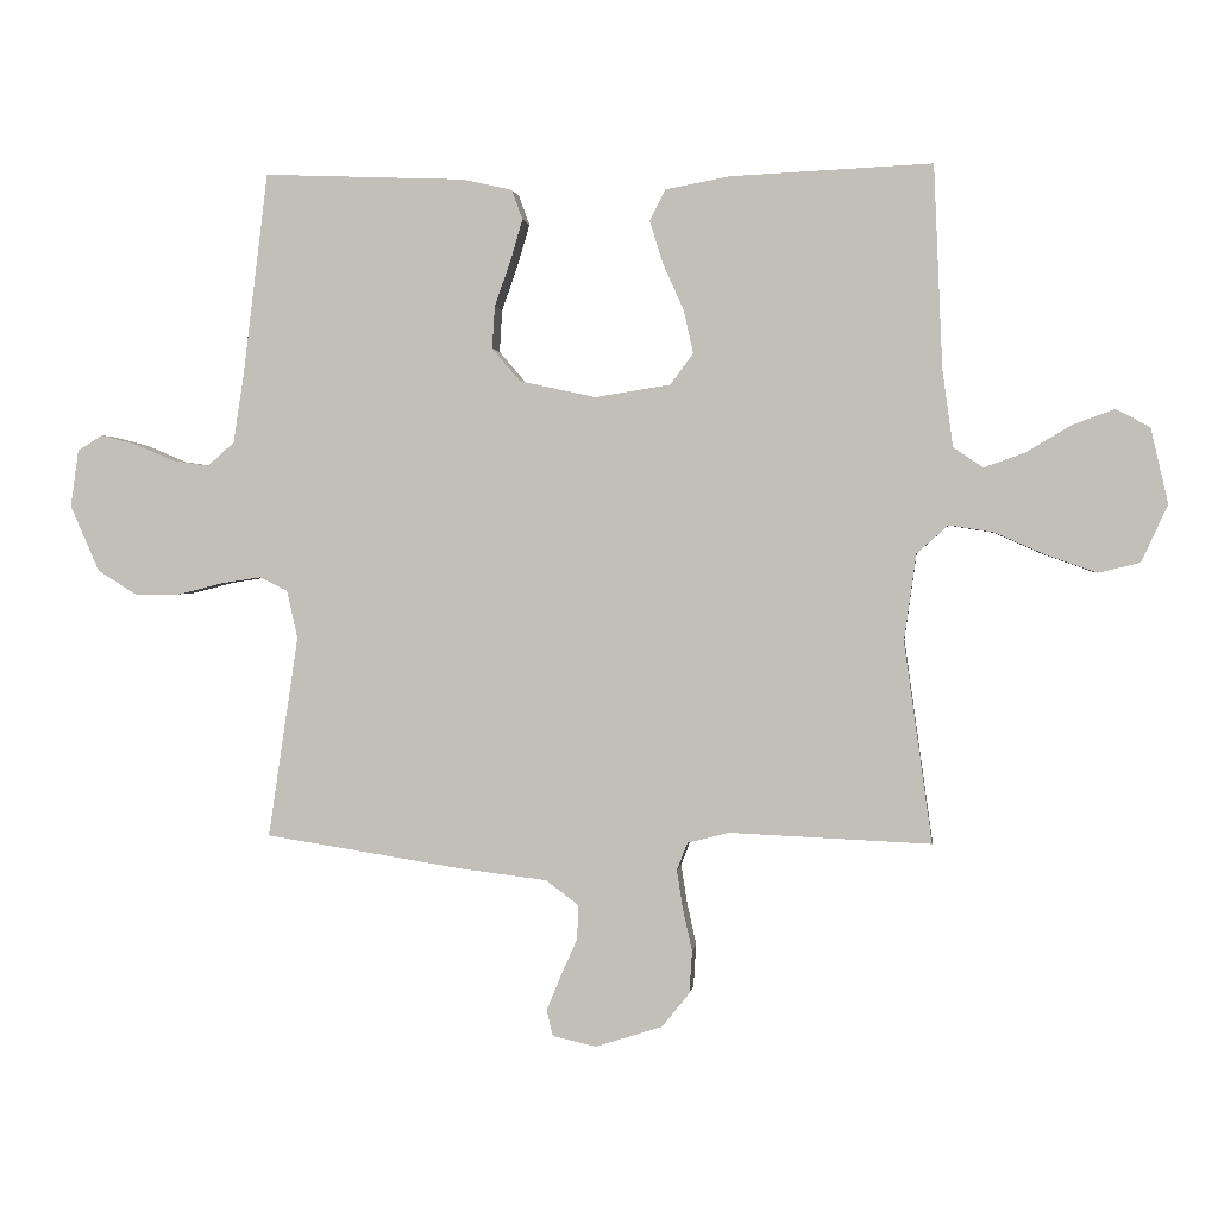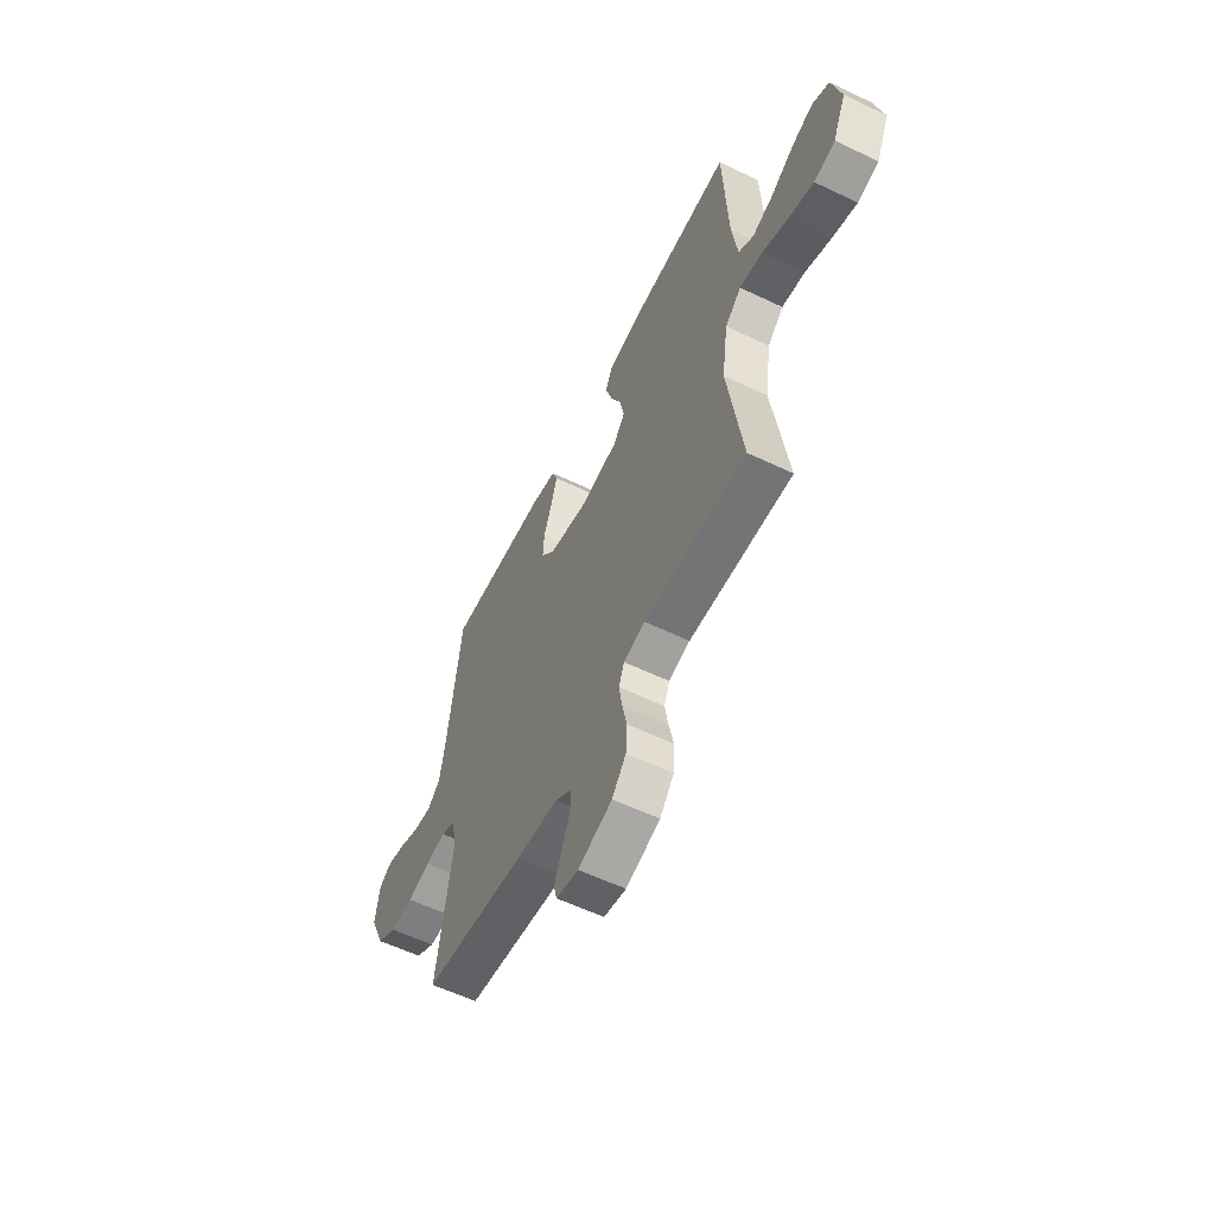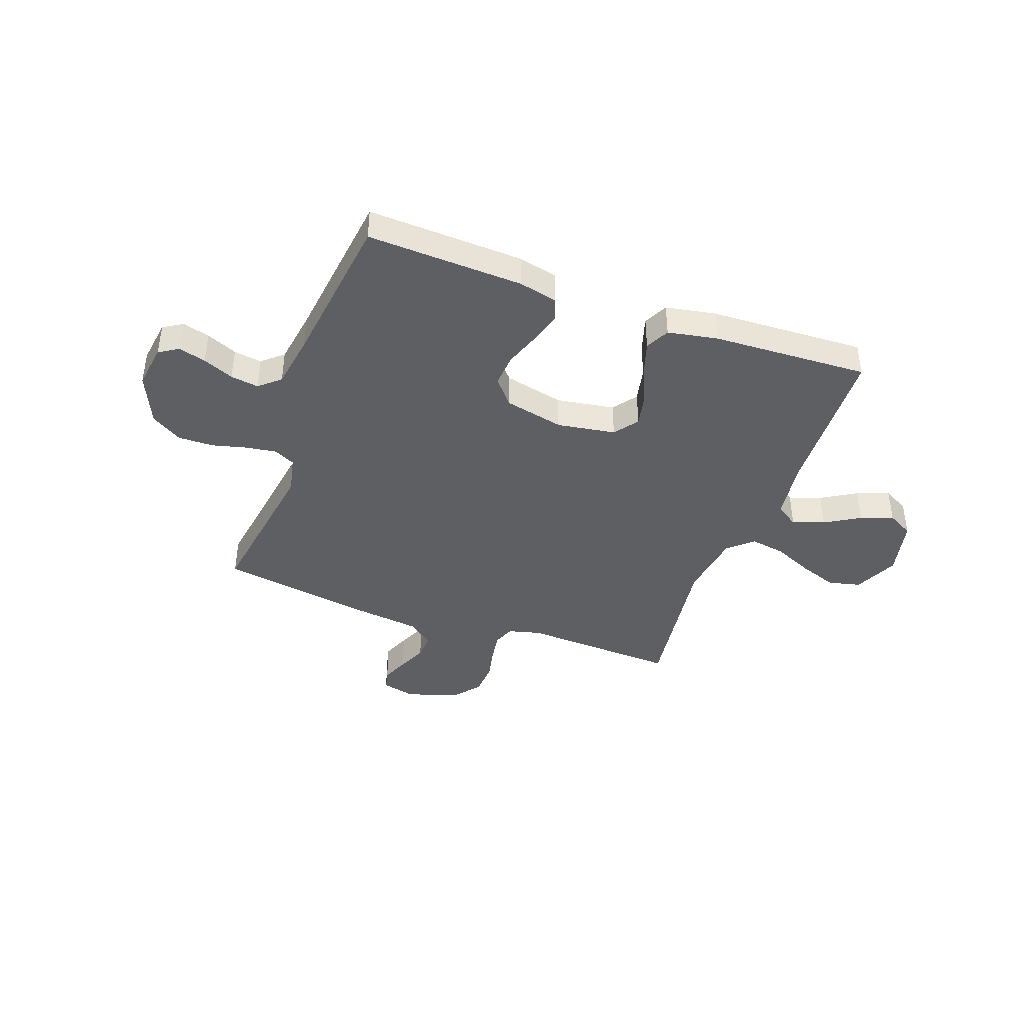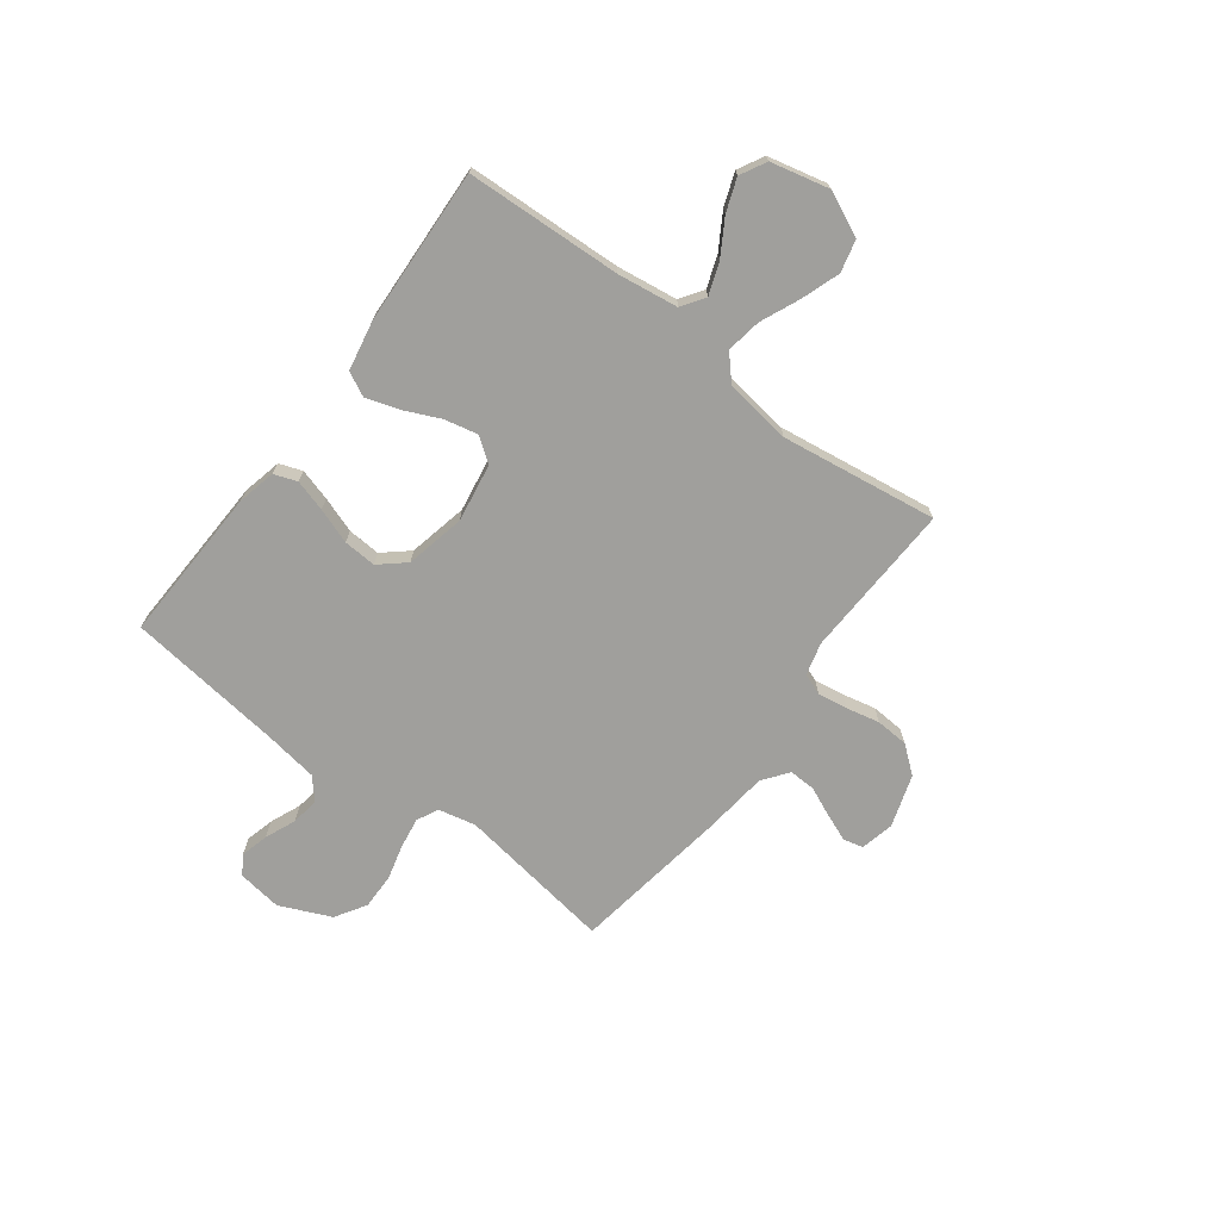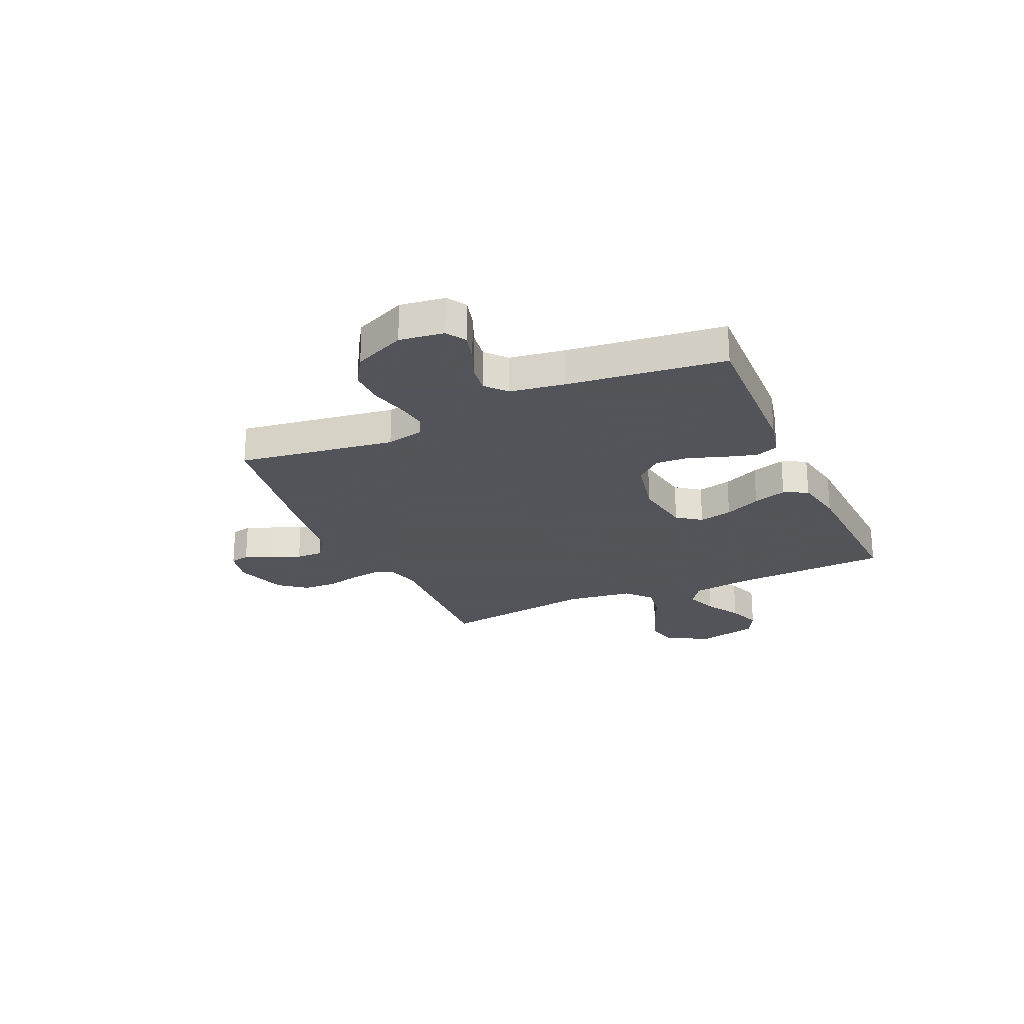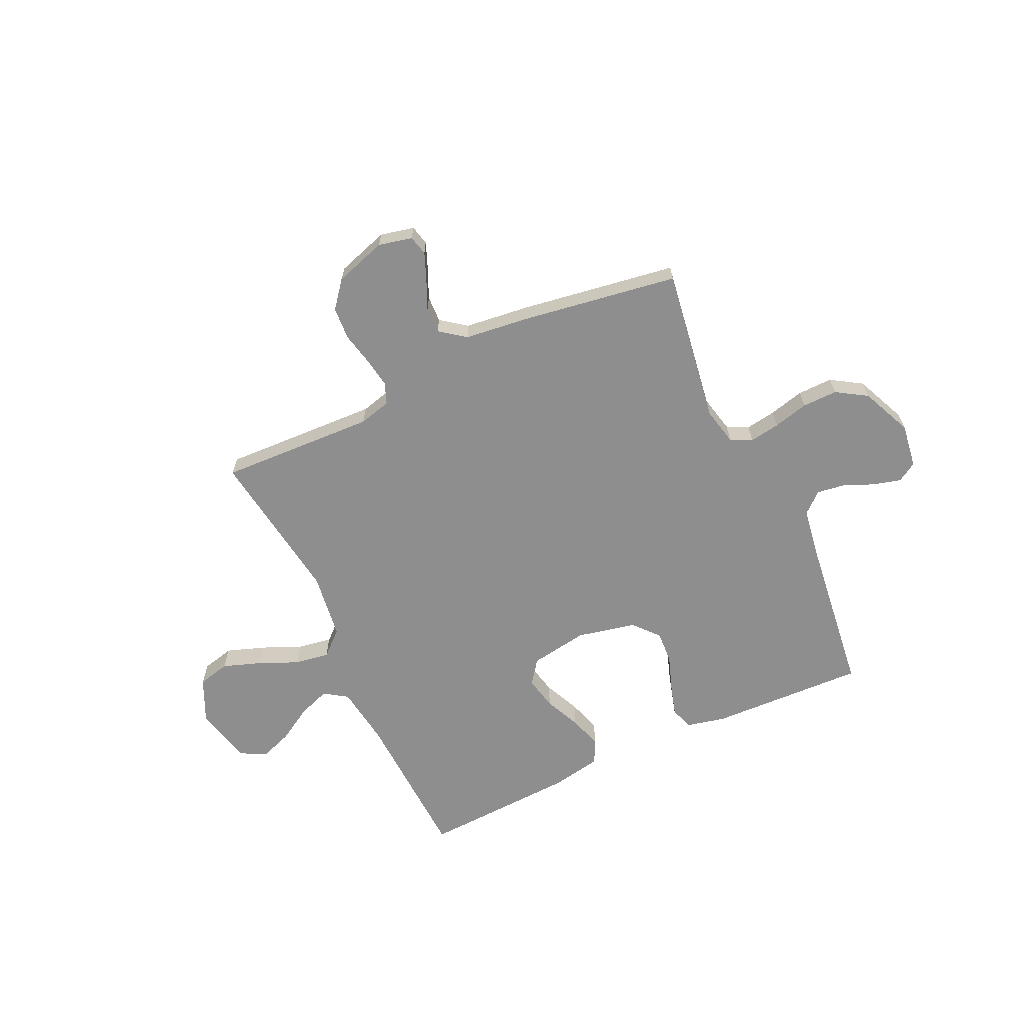
<metadata>
{"format":"obj","ext":"obj","renderer":"f3d","projection":"perspective","resolution":1024,"background":"white","views":[{"elev":1.3,"azim":6.9,"up":"+Z"},{"elev":-58.5,"azim":63.7,"up":"+Z"},{"elev":-41.4,"azim":-20.0,"up":"+Y"},{"elev":-71.2,"azim":53.2,"up":"+Y"},{"elev":-23.9,"azim":-65.7,"up":"+Y"},{"elev":-65.0,"azim":-154.9,"up":"+Y"}]}
</metadata>
<code>
v -0.5 0.07 0.5
v -0.2 0.07 0.488
v -0.126 0.07 0.471
v -0.11 0.07 0.427
v -0.128 0.07 0.366
v -0.152 0.07 0.298
v -0.156 0.07 0.235
v -0.114 0.07 0.186
v 0 0.07 0.161
v 0.112 0.07 0.179
v 0.146 0.07 0.225
v 0.132 0.07 0.289
v 0.101 0.07 0.358
v 0.081 0.07 0.422
v 0.104 0.07 0.468
v 0.2 0.07 0.486
v 0.5 0.07 0.5
v 0.513 0.07 0.2
v 0.529 0.07 0.084
v 0.573 0.07 0.054
v 0.634 0.07 0.076
v 0.701 0.07 0.116
v 0.764 0.07 0.139
v 0.814 0.07 0.112
v 0.84 0.07 0
v 0.801 0.07 -0.085
v 0.739 0.07 -0.1
v 0.665 0.07 -0.074
v 0.59 0.07 -0.041
v 0.523 0.07 -0.03
v 0.476 0.07 -0.072
v 0.458 0.07 -0.2
v 0.5 0.07 -0.5
v 0.2 0.07 -0.487
v 0.138 0.07 -0.503
v 0.122 0.07 -0.544
v 0.131 0.07 -0.601
v 0.145 0.07 -0.665
v 0.141 0.07 -0.728
v 0.1 0.07 -0.779
v 0 0.07 -0.811
v -0.065 0.07 -0.796
v -0.074 0.07 -0.758
v -0.053 0.07 -0.706
v -0.028 0.07 -0.65
v -0.026 0.07 -0.599
v -0.075 0.07 -0.562
v -0.2 0.07 -0.547
v -0.5 0.07 -0.5
v -0.455 0.07 -0.2
v -0.471 0.07 -0.128
v -0.512 0.07 -0.108
v -0.571 0.07 -0.117
v -0.638 0.07 -0.134
v -0.706 0.07 -0.135
v -0.765 0.07 -0.098
v -0.808 0.07 0
v -0.796 0.07 0.085
v -0.759 0.07 0.108
v -0.706 0.07 0.094
v -0.647 0.07 0.069
v -0.593 0.07 0.061
v -0.553 0.07 0.096
v -0.537 0.07 0.2
v -0.5 0 0.5
v -0.2 0 0.488
v -0.126 0 0.471
v -0.11 0 0.427
v -0.128 0 0.366
v -0.152 0 0.298
v -0.156 0 0.235
v -0.114 0 0.186
v 0 0 0.161
v 0.112 0 0.179
v 0.146 0 0.225
v 0.132 0 0.289
v 0.101 0 0.358
v 0.081 0 0.422
v 0.104 0 0.468
v 0.2 0 0.486
v 0.5 0 0.5
v 0.513 0 0.2
v 0.529 0 0.084
v 0.573 0 0.054
v 0.634 0 0.076
v 0.701 0 0.116
v 0.764 0 0.139
v 0.814 0 0.112
v 0.84 0 0
v 0.801 0 -0.085
v 0.739 0 -0.1
v 0.665 0 -0.074
v 0.59 0 -0.041
v 0.523 0 -0.03
v 0.476 0 -0.072
v 0.458 0 -0.2
v 0.5 0 -0.5
v 0.2 0 -0.487
v 0.138 0 -0.503
v 0.122 0 -0.544
v 0.131 0 -0.601
v 0.145 0 -0.665
v 0.141 0 -0.728
v 0.1 0 -0.779
v 0 0 -0.811
v -0.065 0 -0.796
v -0.074 0 -0.758
v -0.053 0 -0.706
v -0.028 0 -0.65
v -0.026 0 -0.599
v -0.075 0 -0.562
v -0.2 0 -0.547
v -0.5 0 -0.5
v -0.455 0 -0.2
v -0.471 0 -0.128
v -0.512 0 -0.108
v -0.571 0 -0.117
v -0.638 0 -0.134
v -0.706 0 -0.135
v -0.765 0 -0.098
v -0.808 0 0
v -0.796 0 0.085
v -0.759 0 0.108
v -0.706 0 0.094
v -0.647 0 0.069
v -0.593 0 0.061
v -0.553 0 0.096
v -0.537 0 0.2
f 58 59 60 61
f 58 61 62
f 57 58 62
f 56 57 62
f 53 54 55 56
f 52 53 56 62
f 51 52 62 63
f 47 48 49 50
f 46 47 50 51
f 42 43 44 45
f 40 41 42 45
f 40 45 46
f 37 38 39 40
f 36 37 40 46
f 35 36 46 51
f 32 33 34
f 31 32 34 35
f 26 27 28 29
f 24 25 26 29
f 24 29 30
f 21 22 23 24
f 20 21 24 30
f 19 20 30 31
f 15 16 17 18
f 12 13 14 15
f 11 12 15 18
f 10 11 18 19
f 3 4 5 6
f 1 2 3 6
f 64 1 6 7
f 63 64 7 8
f 51 63 8 9
f 19 31 35 51
f 9 10 19 51
f 125 124 123 122
f 126 125 122
f 126 122 121
f 126 121 120
f 120 119 118 117
f 126 120 117 116
f 127 126 116 115
f 114 113 112 111
f 115 114 111 110
f 109 108 107 106
f 109 106 105 104
f 110 109 104
f 104 103 102 101
f 110 104 101 100
f 115 110 100 99
f 98 97 96
f 99 98 96 95
f 93 92 91 90
f 93 90 89 88
f 94 93 88
f 88 87 86 85
f 94 88 85 84
f 95 94 84 83
f 82 81 80 79
f 79 78 77 76
f 82 79 76 75
f 83 82 75 74
f 70 69 68 67
f 70 67 66 65
f 71 70 65 128
f 72 71 128 127
f 73 72 127 115
f 115 99 95 83
f 115 83 74 73
f 1 65 66 2
f 2 66 67 3
f 3 67 68 4
f 4 68 69 5
f 5 69 70 6
f 6 70 71 7
f 7 71 72 8
f 8 72 73 9
f 9 73 74 10
f 10 74 75 11
f 11 75 76 12
f 12 76 77 13
f 13 77 78 14
f 14 78 79 15
f 15 79 80 16
f 16 80 81 17
f 17 81 82 18
f 18 82 83 19
f 19 83 84 20
f 20 84 85 21
f 21 85 86 22
f 22 86 87 23
f 23 87 88 24
f 24 88 89 25
f 25 89 90 26
f 26 90 91 27
f 27 91 92 28
f 28 92 93 29
f 29 93 94 30
f 30 94 95 31
f 31 95 96 32
f 32 96 97 33
f 33 97 98 34
f 34 98 99 35
f 35 99 100 36
f 36 100 101 37
f 37 101 102 38
f 38 102 103 39
f 39 103 104 40
f 40 104 105 41
f 41 105 106 42
f 42 106 107 43
f 43 107 108 44
f 44 108 109 45
f 45 109 110 46
f 46 110 111 47
f 47 111 112 48
f 48 112 113 49
f 49 113 114 50
f 50 114 115 51
f 51 115 116 52
f 52 116 117 53
f 53 117 118 54
f 54 118 119 55
f 55 119 120 56
f 56 120 121 57
f 57 121 122 58
f 58 122 123 59
f 59 123 124 60
f 60 124 125 61
f 61 125 126 62
f 62 126 127 63
f 63 127 128 64
f 64 128 65 1

</code>
